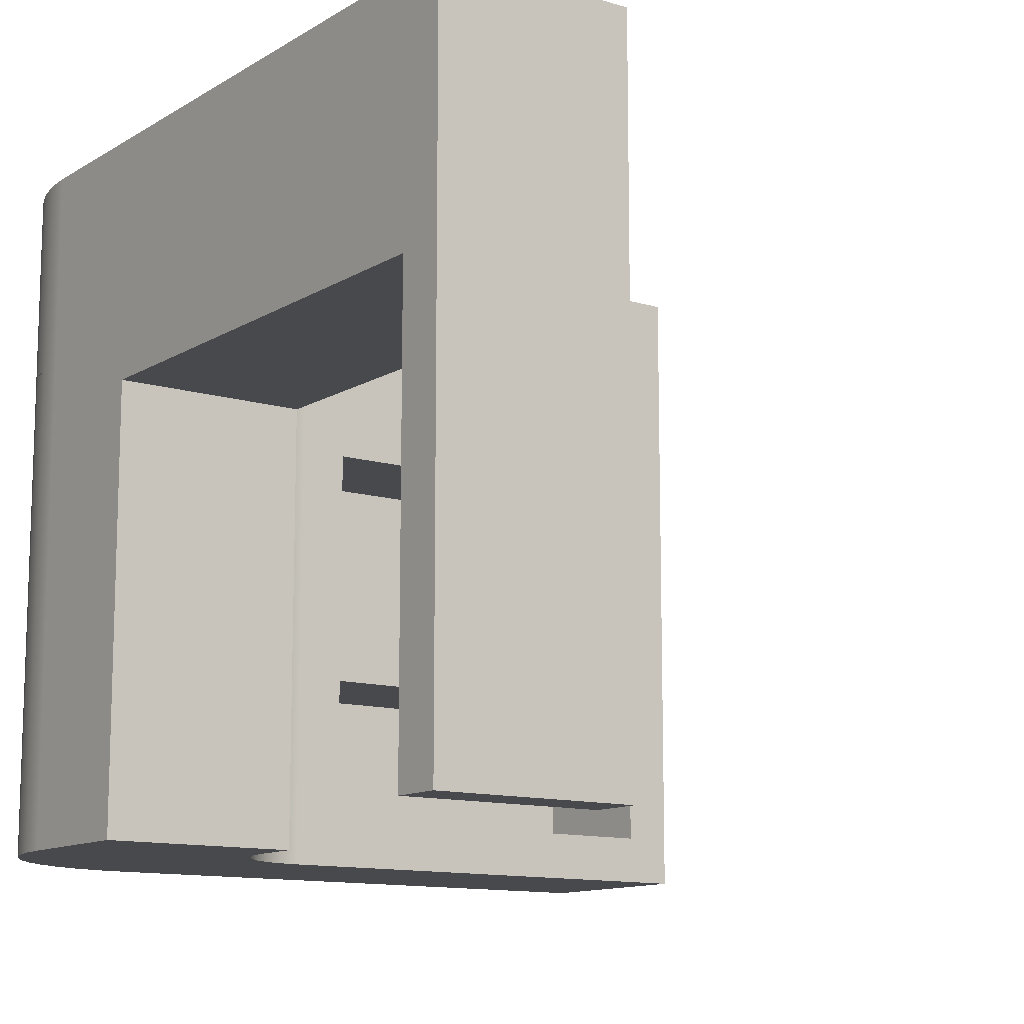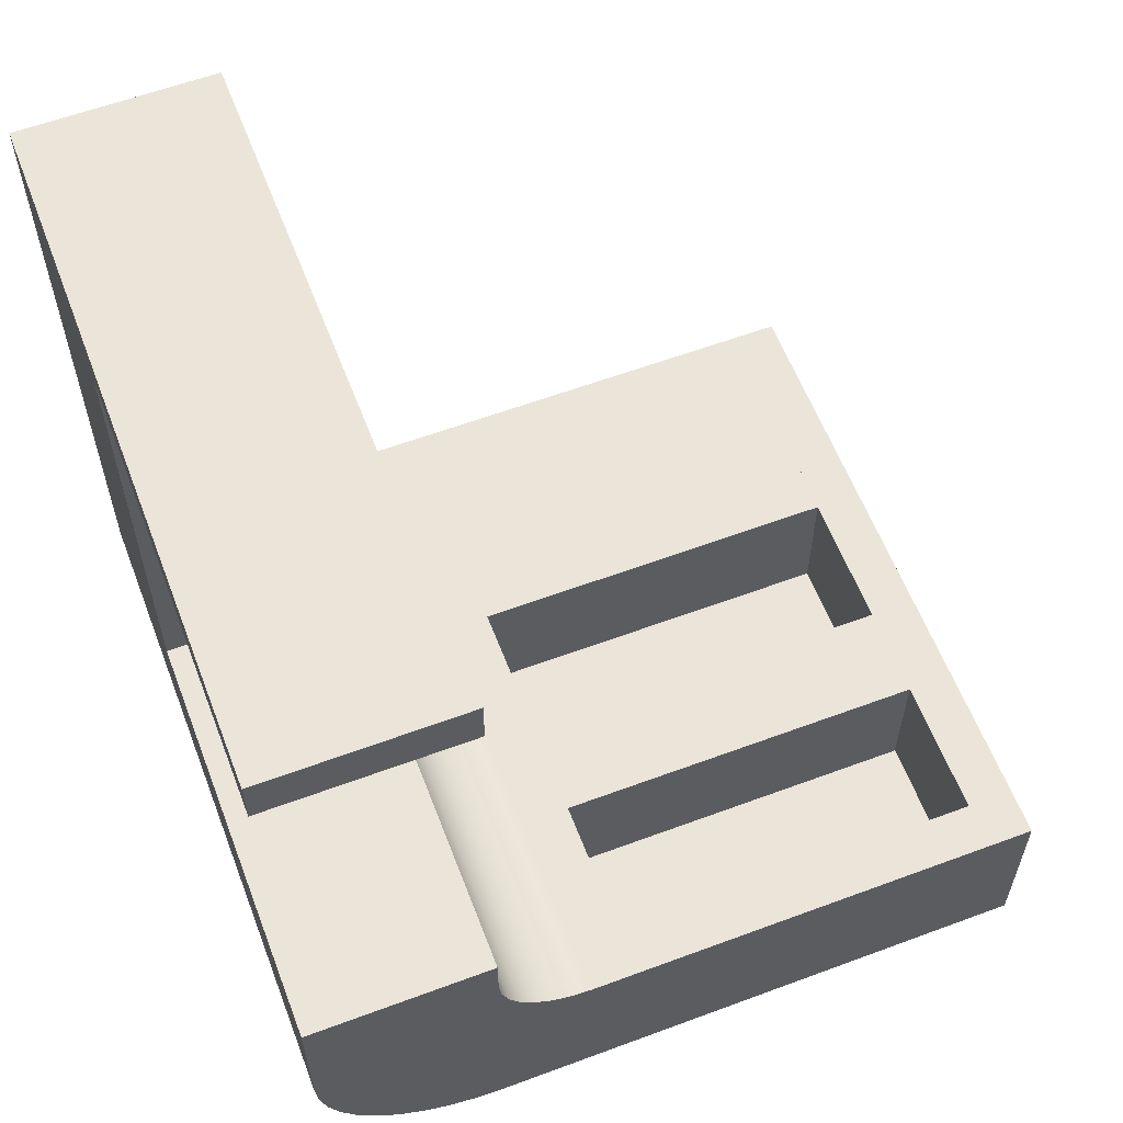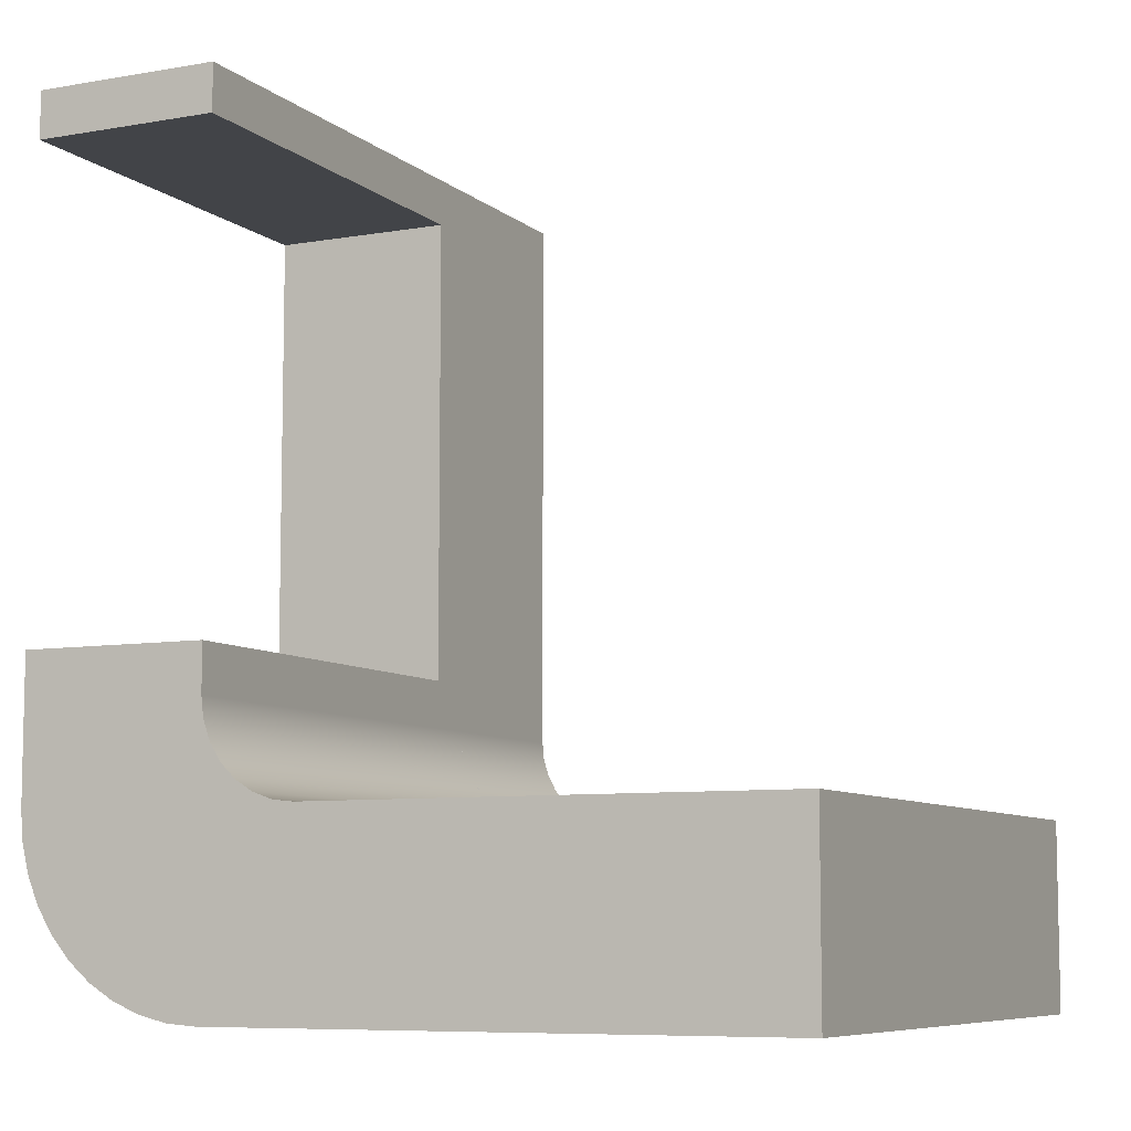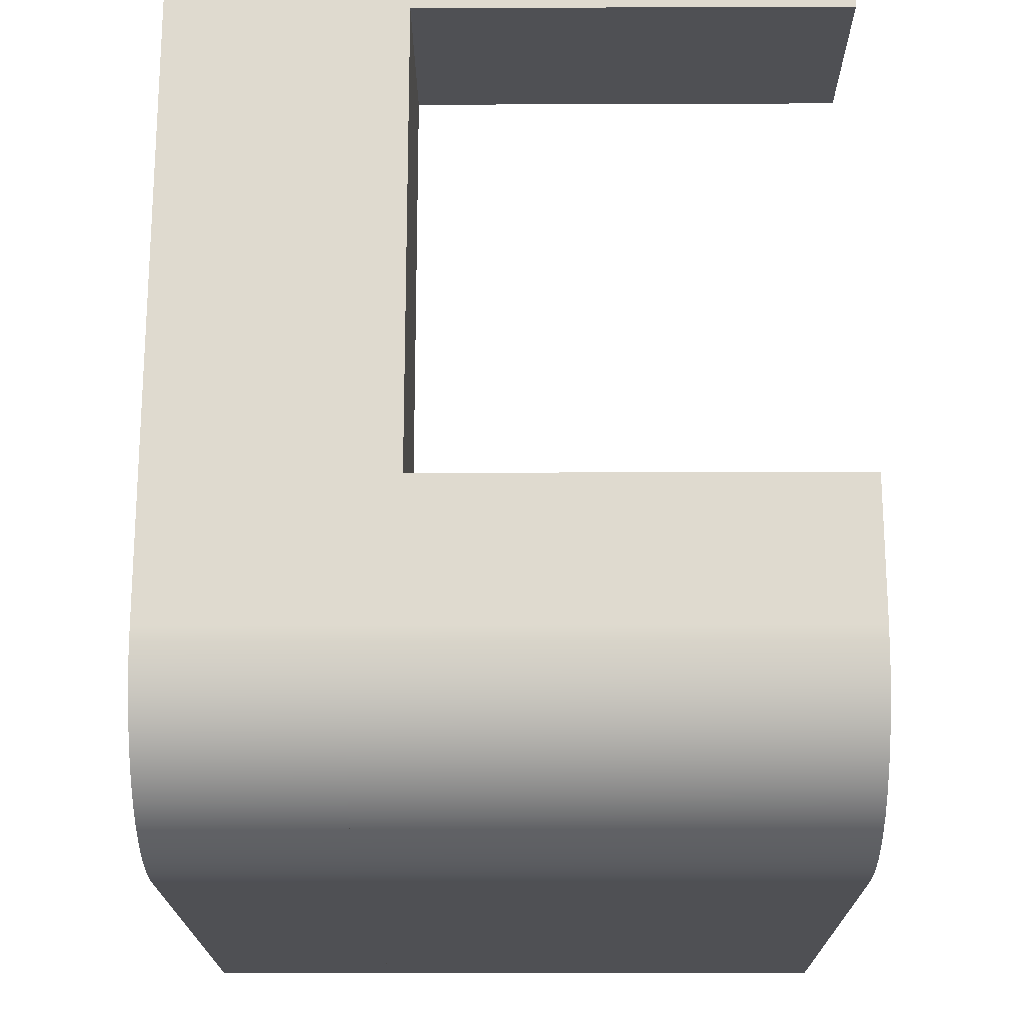
<metadata>
{"format":"obj","ext":"obj","renderer":"f3d","projection":"perspective","resolution":1024,"background":"white","views":[{"elev":-12.1,"azim":-35.8,"up":"+Y"},{"elev":59.6,"azim":-20.9,"up":"+Z"},{"elev":-7.8,"azim":26.0,"up":"+Z"},{"elev":-19.2,"azim":-89.6,"up":"+Z"}]}
</metadata>
<code>
v 4.5 3 0
v 4.5 4.5 0
v 4.5 4.5 -1.5
v 4.5 3 -1.5
v 4.5 4.5 0
v 0.5 4.5 0
v 0.5 4.5 -1.5
v 4.5 4.5 -1.5
v 0.5 4.5 0
v 0.5 3 0
v 0.5 3 -1.5
v 0.5 4.5 -1.5
v 0.5 3 0
v 4.5 3 0
v 4.5 3 -1.5
v 0.5 3 -1.5
v 0.5 3 -1.5
v 4.5 3 -1.5
v 4.5 4.5 -1.5
v 0.5 4.5 -1.5
v 4.5 0.5 0
v 4.5 2 0
v 4.5 2 -1.5
v 4.5 0.5 -1.5
v 4.5 2 0
v 0.5 2 0
v 0.5 2 -1.5
v 4.5 2 -1.5
v 0.5 2 0
v 0.5 0.5 0
v 0.5 0.5 -1.5
v 0.5 2 -1.5
v 0.5 0.5 0
v 4.5 0.5 0
v 4.5 0.5 -1.5
v 0.5 0.5 -1.5
v 0.5 0.5 -1.5
v 4.5 0.5 -1.5
v 4.5 2 -1.5
v 0.5 2 -1.5
v -3 0 1.5
v -1 0 1.5
v -1 4.5 1.5
v -3 4.5 1.5
v -3 4.5 6.5
v -3 4.5 1.5
v -1 4.5 1.5
v -1 4.5 6.5
v -1 0 6.5
v -3 0 6.5
v -3 4.5 6.5
v -1 4.5 6.5
v -1 0 6.5
v -1 4.5 6.5
v -1 4.5 1.5
v -1 0 1.5
v -1 0 1
v -1 5 1
v -1 5 7
v -1 0 7
v -1 0 1.5
v -3 0 1.5
v -3 0 -4.555e-16
v -2.975 0 -0.3129
v -2.902 0 -0.618
v -2.782 0 -0.908
v -2.618 0 -1.176
v -2.414 0 -1.414
v -2.176 0 -1.618
v -1.908 0 -1.782
v -1.618 0 -1.902
v -1.313 0 -1.975
v -1 0 -2
v 5 0 -2
v 5 0 0
v -1.723e-16 0 -1.11e-16
v -0.2225 0 0.02507
v -0.4339 0 0.09903
v -0.6235 0 0.2182
v -0.7818 0 0.3765
v -0.901 0 0.5661
v -0.9749 0 0.7775
v -1 0 1
v -3 0 6.5
v -1 0 6.5
v -1 0 7
v -3 0 7
v 4.5 4.5 0
v 4.5 3 0
v 0.5 3 0
v 0.5 4.5 0
v 4.5 2 0
v 4.5 0.5 0
v 0.5 0.5 0
v 0.5 2 0
v -1.723e-16 0 -1.11e-16
v 5 0 0
v 5 5 0
v 0 5 -1.11e-16
v -1 0 1
v -0.9749 0 0.7775
v -0.901 0 0.5661
v -0.7818 0 0.3765
v -0.6235 0 0.2182
v -0.4339 0 0.09903
v -0.2225 0 0.02507
v -1.723e-16 0 -1.11e-16
v 0 5 -1.11e-16
v -0.2225 5 0.02507
v -0.4339 5 0.09903
v -0.6235 5 0.2182
v -0.7818 5 0.3765
v -0.901 5 0.5661
v -0.9749 5 0.7775
v -1 5 1
v -3 0 7
v -1 0 7
v -1 5 7
v -3 5 7
v -3 4.5 6.5
v -3 0 6.5
v -3 0 7
v -3 5 7
v -3 5 -4.555e-16
v -3 0 -4.555e-16
v -3 0 1.5
v -3 4.5 1.5
v -1 0 -2
v -1.313 0 -1.975
v -1.618 0 -1.902
v -1.908 0 -1.782
v -2.176 0 -1.618
v -2.414 0 -1.414
v -2.618 0 -1.176
v -2.782 0 -0.908
v -2.902 0 -0.618
v -2.975 0 -0.3129
v -3 0 -4.555e-16
v -3 5 -4.555e-16
v -2.975 5 -0.3129
v -2.902 5 -0.618
v -2.782 5 -0.908
v -2.618 5 -1.176
v -2.414 5 -1.414
v -2.176 5 -1.618
v -1.908 5 -1.782
v -1.618 5 -1.902
v -1.313 5 -1.975
v -1 5 -2
v 5 0 -2
v -1 0 -2
v -1 5 -2
v 5 5 -2
v 5 0 0
v 5 0 -2
v 5 5 -2
v 5 5 0
v 5 5 0
v 5 5 -2
v -1 5 -2
v -1.313 5 -1.975
v -1.618 5 -1.902
v -1.908 5 -1.782
v -2.176 5 -1.618
v -2.414 5 -1.414
v -2.618 5 -1.176
v -2.782 5 -0.908
v -2.902 5 -0.618
v -2.975 5 -0.3129
v -3 5 -4.555e-16
v -3 5 7
v -1 5 7
v -1 5 1
v -0.9749 5 0.7775
v -0.901 5 0.5661
v -0.7818 5 0.3765
v -0.6235 5 0.2182
v -0.4339 5 0.09903
v -0.2225 5 0.02507
v 0 5 -1.11e-16
v 4.5 5 -1.5
v 4.5 5 -0.5
v 4.5 7 -0.5
v 4.5 7 -1.5
v -1 5 -1.5
v 4.5 5 -1.5
v 4.5 7 -1.5
v -1 7 -1.5
v -2.5 5 -4.249e-16
v -2.477 5 -0.2605
v -2.41 5 -0.513
v -2.299 5 -0.75
v -2.149 5 -0.9642
v -1.964 5 -1.149
v -1.75 5 -1.299
v -1.513 5 -1.41
v -1.26 5 -1.477
v -1 5 -1.5
v -1 7 -1.5
v -1.26 7 -1.477
v -1.513 7 -1.41
v -1.75 7 -1.299
v -1.964 7 -1.149
v -2.149 7 -0.9642
v -2.299 7 -0.75
v -2.41 7 -0.513
v -2.477 7 -0.2605
v -2.5 7 -4.441e-16
v -2.5 5 6.5
v -2.5 5 -4.249e-16
v -2.5 7 -4.441e-16
v -2.5 7 6.5
v -1.5 5 6.5
v -2.5 5 6.5
v -2.5 7 6.5
v -1.5 7 6.5
v -1.5 5 1
v -1.5 5 6.5
v -1.5 7 6.5
v -1.5 7 1
v -9.992e-17 5 -0.5
v -0.2605 5 -0.4772
v -0.513 5 -0.4095
v -0.75 5 -0.299
v -0.9642 5 -0.1491
v -1.149 5 0.03582
v -1.299 5 0.25
v -1.41 5 0.487
v -1.477 5 0.7395
v -1.5 5 1
v -1.5 7 1
v -1.477 7 0.7395
v -1.41 7 0.487
v -1.299 7 0.25
v -1.149 7 0.03582
v -0.9642 7 -0.1491
v -0.75 7 -0.299
v -0.513 7 -0.4095
v -0.2605 7 -0.4772
v 0 7 -0.5
v 4.5 5 -0.5
v -9.992e-17 5 -0.5
v 0 7 -0.5
v 4.5 7 -0.5
v 1.972e-31 5 -1.11e-16
v 5 5 0
v 5 7 0
v 0 7 -1.11e-16
v -1 5 1
v -0.9808 5 0.8049
v -0.9239 5 0.6173
v -0.8315 5 0.4444
v -0.7071 5 0.2929
v -0.5556 5 0.1685
v -0.3827 5 0.07612
v -0.1951 5 0.01921
v 1.972e-31 5 -1.11e-16
v 0 7 -1.11e-16
v -0.1951 7 0.01921
v -0.3827 7 0.07612
v -0.5556 7 0.1685
v -0.7071 7 0.2929
v -0.8315 7 0.4444
v -0.9239 7 0.6173
v -0.9808 7 0.8049
v -1 7 1
v -1 5 7
v -1 5 1
v -1 7 1
v -1 7 7
v -3 5 7
v -1 5 7
v -1 7 7
v -3 7 7
v -3 5 -4.555e-16
v -3 5 7
v -3 7 7
v -3 7 -4.441e-16
v -1 5 -2
v -1.285 5 -1.98
v -1.563 5 -1.919
v -1.831 5 -1.819
v -2.081 5 -1.683
v -2.31 5 -1.511
v -2.511 5 -1.31
v -2.683 5 -1.081
v -2.819 5 -0.8308
v -2.919 5 -0.5635
v -2.98 5 -0.2846
v -3 5 -4.555e-16
v -3 7 -4.441e-16
v -2.98 7 -0.2846
v -2.919 7 -0.5635
v -2.819 7 -0.8308
v -2.683 7 -1.081
v -2.511 7 -1.31
v -2.31 7 -1.511
v -2.081 7 -1.683
v -1.831 7 -1.819
v -1.563 7 -1.919
v -1.285 7 -1.98
v -1 7 -2
v 5 5 -2
v -1 5 -2
v -1 7 -2
v 5 7 -2
v 5 5 0
v 5 5 -2
v 5 7 -2
v 5 7 0
v 4.5 7 -0.5
v 0 7 -0.5
v -0.2605 7 -0.4772
v -0.513 7 -0.4095
v -0.75 7 -0.299
v -0.9642 7 -0.1491
v -1.149 7 0.03582
v -1.299 7 0.25
v -1.41 7 0.487
v -1.477 7 0.7395
v -1.5 7 1
v -1.5 7 6.5
v -2.5 7 6.5
v -2.5 7 -4.441e-16
v -2.477 7 -0.2605
v -2.41 7 -0.513
v -2.299 7 -0.75
v -2.149 7 -0.9642
v -1.964 7 -1.149
v -1.75 7 -1.299
v -1.513 7 -1.41
v -1.26 7 -1.477
v -1 7 -1.5
v 4.5 7 -1.5
v 5 7 0
v 5 7 -2
v -1 7 -2
v -1.285 7 -1.98
v -1.563 7 -1.919
v -1.831 7 -1.819
v -2.081 7 -1.683
v -2.31 7 -1.511
v -2.511 7 -1.31
v -2.683 7 -1.081
v -2.819 7 -0.8308
v -2.919 7 -0.5635
v -2.98 7 -0.2846
v -3 7 -4.441e-16
v -3 7 7
v -1 7 7
v -1 7 1
v -0.9808 7 0.8049
v -0.9239 7 0.6173
v -0.8315 7 0.4444
v -0.7071 7 0.2929
v -0.5556 7 0.1685
v -0.3827 7 0.07612
v -0.1951 7 0.01921
v 0 7 -1.11e-16
v -9.992e-17 5 -0.5
v 4.5 5 -0.5
v 4.5 5 -1.5
v -1 5 -1.5
v -1.26 5 -1.477
v -1.513 5 -1.41
v -1.75 5 -1.299
v -1.964 5 -1.149
v -2.149 5 -0.9642
v -2.299 5 -0.75
v -2.41 5 -0.513
v -2.477 5 -0.2605
v -2.5 5 -4.249e-16
v -2.5 5 6.5
v -1.5 5 6.5
v -1.5 5 1
v -1.477 5 0.7395
v -1.41 5 0.487
v -1.299 5 0.25
v -1.149 5 0.03582
v -0.9642 5 -0.1491
v -0.75 5 -0.299
v -0.513 5 -0.4095
v -0.2605 5 -0.4772
v 5 5 -2
v 5 5 0
v 1.972e-31 5 -1.11e-16
v -0.1951 5 0.01921
v -0.3827 5 0.07612
v -0.5556 5 0.1685
v -0.7071 5 0.2929
v -0.8315 5 0.4444
v -0.9239 5 0.6173
v -0.9808 5 0.8049
v -1 5 1
v -1 5 7
v -3 5 7
v -3 5 -4.555e-16
v -2.98 5 -0.2846
v -2.919 5 -0.5635
v -2.819 5 -0.8308
v -2.683 5 -1.081
v -2.511 5 -1.31
v -2.31 5 -1.511
v -2.081 5 -1.683
v -1.831 5 -1.819
v -1.563 5 -1.919
v -1.285 5 -1.98
v -1 5 -2
g 00970e30-e314-11ea-a15c-54bf646e7e1f
f 1 2 4
f 4 2 3
g 0097f8ae-e314-11ea-a6b7-54bf646e7e1f
f 5 6 8
f 8 6 7
g 0098e30a-e314-11ea-876d-54bf646e7e1f
f 9 10 12
f 12 10 11
g 0099cd5c-e314-11ea-8911-54bf646e7e1f
f 13 14 16
f 16 14 15
g 009a909c-e314-11ea-96c3-54bf646e7e1f
f 17 18 20
f 20 18 19
g 009b53ee-e314-11ea-8a9f-54bf646e7e1f
f 21 22 24
f 24 22 23
g 009bf036-e314-11ea-a3d1-54bf646e7e1f
f 25 26 28
f 28 26 27
g 009cb390-e314-11ea-bd09-54bf646e7e1f
f 29 30 32
f 32 30 31
g 009d76c6-e314-11ea-8147-54bf646e7e1f
f 33 34 36
f 36 34 35
g 009e12fa-e314-11ea-96d7-54bf646e7e1f
f 37 38 40
f 40 38 39
g 005ff934-e314-11ea-ad9e-54bf646e7e1f
f 42 43 41
f 41 43 44
g 00609580-e314-11ea-a03f-54bf646e7e1f
f 45 46 48
f 48 46 47
g 00610ab4-e314-11ea-8416-54bf646e7e1f
f 50 51 49
f 49 51 52
g 00342eba-e314-11ea-8549-54bf646e7e1f
f 53 54 60
f 60 54 59
f 59 54 55
f 59 55 58
f 58 55 57
f 57 55 56
g 00362a88-e314-11ea-9542-54bf646e7e1f
f 61 62 83
f 83 62 82
f 82 62 63
f 82 63 81
f 81 63 80
f 80 63 79
f 79 63 64
f 79 64 65
f 79 65 78
f 78 65 66
f 78 66 77
f 77 66 67
f 77 67 68
f 68 69 77
f 77 69 73
f 77 73 76
f 76 73 74
f 76 74 75
f 69 70 73
f 73 70 71
f 73 71 72
g 0061ce0a-e314-11ea-b651-54bf646e7e1f
f 84 85 87
f 87 85 86
g 0033e0a2-e314-11ea-a92b-54bf646e7e1f
f 89 98 88
f 88 98 99
f 88 99 91
f 91 99 90
f 90 99 96
f 90 96 95
f 95 96 94
f 94 96 97
f 94 97 93
f 93 97 92
f 92 97 89
f 92 89 90
f 95 92 90
f 97 98 89
g 003407ac-e314-11ea-9a01-54bf646e7e1f
f 115 100 114
f 114 100 101
f 114 101 113
f 113 101 102
f 113 102 112
f 112 102 103
f 112 103 111
f 111 103 104
f 111 104 110
f 110 104 105
f 110 105 109
f 109 105 106
f 109 106 108
f 108 106 107
g 00347cd8-e314-11ea-a24b-54bf646e7e1f
f 116 117 119
f 119 117 118
g 0034a3d8-e314-11ea-93b1-54bf646e7e1f
f 121 122 120
f 120 122 123
f 120 123 127
f 127 123 124
f 127 124 125
f 125 126 127
g 0034f212-e314-11ea-8151-54bf646e7e1f
f 149 128 148
f 148 128 129
f 148 129 147
f 147 129 130
f 147 130 146
f 146 130 131
f 146 131 145
f 145 131 132
f 145 132 144
f 144 132 133
f 144 133 143
f 143 133 134
f 143 134 142
f 142 134 135
f 142 135 141
f 141 135 136
f 141 136 140
f 140 136 137
f 140 137 139
f 139 137 138
g 0035402c-e314-11ea-8f49-54bf646e7e1f
f 150 151 153
f 153 151 152
g 00358e4c-e314-11ea-954c-54bf646e7e1f
f 154 155 157
f 157 155 156
g 0035dc68-e314-11ea-ae3f-54bf646e7e1f
f 158 159 180
f 180 159 160
f 180 160 179
f 179 160 178
f 178 160 177
f 177 160 161
f 177 161 162
f 162 163 177
f 177 163 176
f 176 163 164
f 176 164 165
f 165 166 176
f 176 166 167
f 176 167 168
f 168 169 176
f 176 169 170
f 176 170 175
f 175 170 174
f 174 170 171
f 174 171 173
f 173 171 172
g 011d53e6-e314-11ea-8c21-54bf646e7e1f
f 181 182 184
f 184 182 183
g 011e6576-e314-11ea-bbca-54bf646e7e1f
f 185 186 188
f 188 186 187
g 011f4fb6-e314-11ea-8798-54bf646e7e1f
f 208 189 207
f 207 189 190
f 207 190 206
f 206 190 191
f 206 191 205
f 205 191 192
f 205 192 204
f 204 192 193
f 204 193 203
f 203 193 194
f 203 194 202
f 202 194 195
f 202 195 201
f 201 195 196
f 201 196 200
f 200 196 197
f 200 197 199
f 199 197 198
g 01206118-e314-11ea-a172-54bf646e7e1f
f 209 210 212
f 212 210 211
g 0121999a-e314-11ea-977b-54bf646e7e1f
f 213 214 216
f 216 214 215
g 0122f940-e314-11ea-9ada-54bf646e7e1f
f 217 218 220
f 220 218 219
g 012458d2-e314-11ea-9791-54bf646e7e1f
f 240 221 239
f 239 221 222
f 239 222 238
f 238 222 223
f 238 223 237
f 237 223 224
f 237 224 236
f 236 224 225
f 236 225 235
f 235 225 226
f 235 226 234
f 234 226 227
f 234 227 233
f 233 227 228
f 233 228 232
f 232 228 229
f 232 229 231
f 231 229 230
g 01259150-e314-11ea-869d-54bf646e7e1f
f 241 242 244
f 244 242 243
g 0126a2c6-e314-11ea-8efd-54bf646e7e1f
f 245 246 248
f 248 246 247
g 0127db38-e314-11ea-93a5-54bf646e7e1f
f 266 249 265
f 265 249 250
f 265 250 264
f 264 250 251
f 264 251 263
f 263 251 252
f 263 252 262
f 262 252 253
f 262 253 261
f 261 253 254
f 261 254 260
f 260 254 255
f 260 255 259
f 259 255 256
f 259 256 258
f 258 256 257
g 012913b0-e314-11ea-bcfe-54bf646e7e1f
f 267 268 270
f 270 268 269
g 012b0f78-e314-11ea-8042-54bf646e7e1f
f 271 272 274
f 274 272 273
g 012d0b3a-e314-11ea-9f39-54bf646e7e1f
f 275 276 278
f 278 276 277
g 012ee002-e314-11ea-b51a-54bf646e7e1f
f 302 279 301
f 301 279 280
f 301 280 300
f 300 280 281
f 300 281 299
f 299 281 282
f 299 282 298
f 298 282 283
f 298 283 297
f 297 283 284
f 297 284 296
f 296 284 285
f 296 285 295
f 295 285 286
f 295 286 294
f 294 286 287
f 294 287 293
f 293 287 288
f 293 288 292
f 292 288 289
f 292 289 291
f 291 289 290
g 01308d9a-e314-11ea-b618-54bf646e7e1f
f 303 304 306
f 306 304 305
g 01321440-e314-11ea-a16e-54bf646e7e1f
f 307 308 310
f 310 308 309
g 013373ba-e314-11ea-808f-54bf646e7e1f
f 312 359 311
f 311 359 335
f 311 335 336
f 312 313 359
f 359 313 358
f 358 313 314
f 358 314 357
f 357 314 315
f 357 315 356
f 356 315 316
f 356 316 355
f 355 316 317
f 355 317 354
f 354 317 318
f 354 318 353
f 353 318 319
f 353 319 352
f 352 319 320
f 352 320 351
f 351 320 321
f 351 321 322
f 351 322 350
f 350 322 323
f 350 323 349
f 349 323 348
f 348 323 324
f 348 324 347
f 347 324 325
f 347 325 346
f 346 325 326
f 346 326 345
f 345 326 327
f 345 327 344
f 344 327 343
f 343 327 328
f 343 328 342
f 342 328 329
f 342 329 341
f 341 329 330
f 341 330 340
f 340 330 331
f 340 331 339
f 339 331 332
f 339 332 338
f 338 332 333
f 338 333 337
f 337 333 334
f 337 334 336
f 336 334 311
g 0134fa7a-e314-11ea-a0bd-54bf646e7e1f
f 383 360 386
f 386 360 361
f 386 361 385
f 385 361 384
f 384 361 362
f 384 362 408
f 408 362 363
f 408 363 407
f 407 363 364
f 407 364 406
f 406 364 365
f 406 365 405
f 405 365 366
f 405 366 404
f 404 366 367
f 404 367 403
f 403 367 368
f 403 368 402
f 402 368 369
f 402 369 401
f 401 369 400
f 400 369 370
f 400 370 399
f 399 370 371
f 399 371 398
f 398 371 372
f 398 372 397
f 397 372 373
f 397 373 396
f 396 373 374
f 396 374 395
f 395 374 394
f 394 374 375
f 394 375 376
f 394 376 393
f 393 376 377
f 393 377 392
f 392 377 378
f 392 378 391
f 391 378 379
f 391 379 390
f 390 379 380
f 390 380 389
f 389 380 381
f 389 381 388
f 388 381 382
f 388 382 387
f 387 382 383
f 387 383 386

</code>
